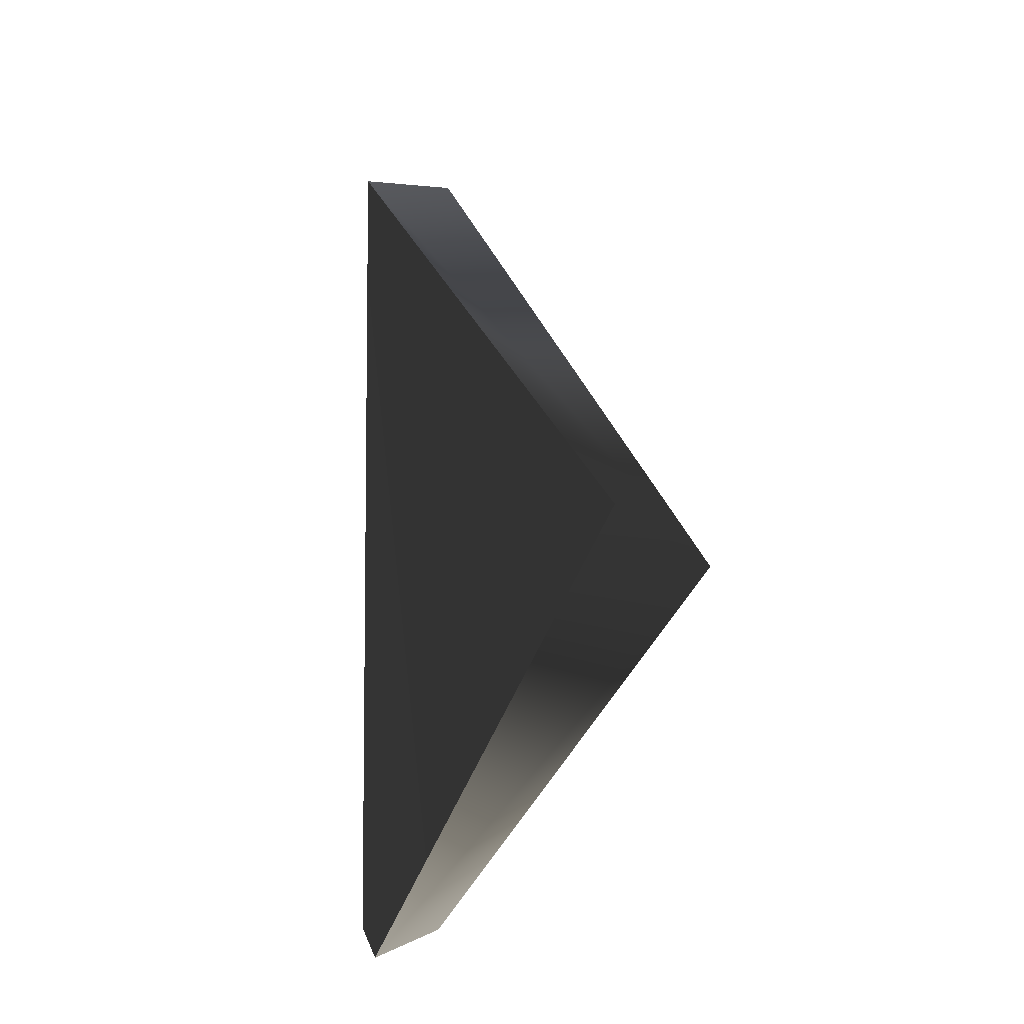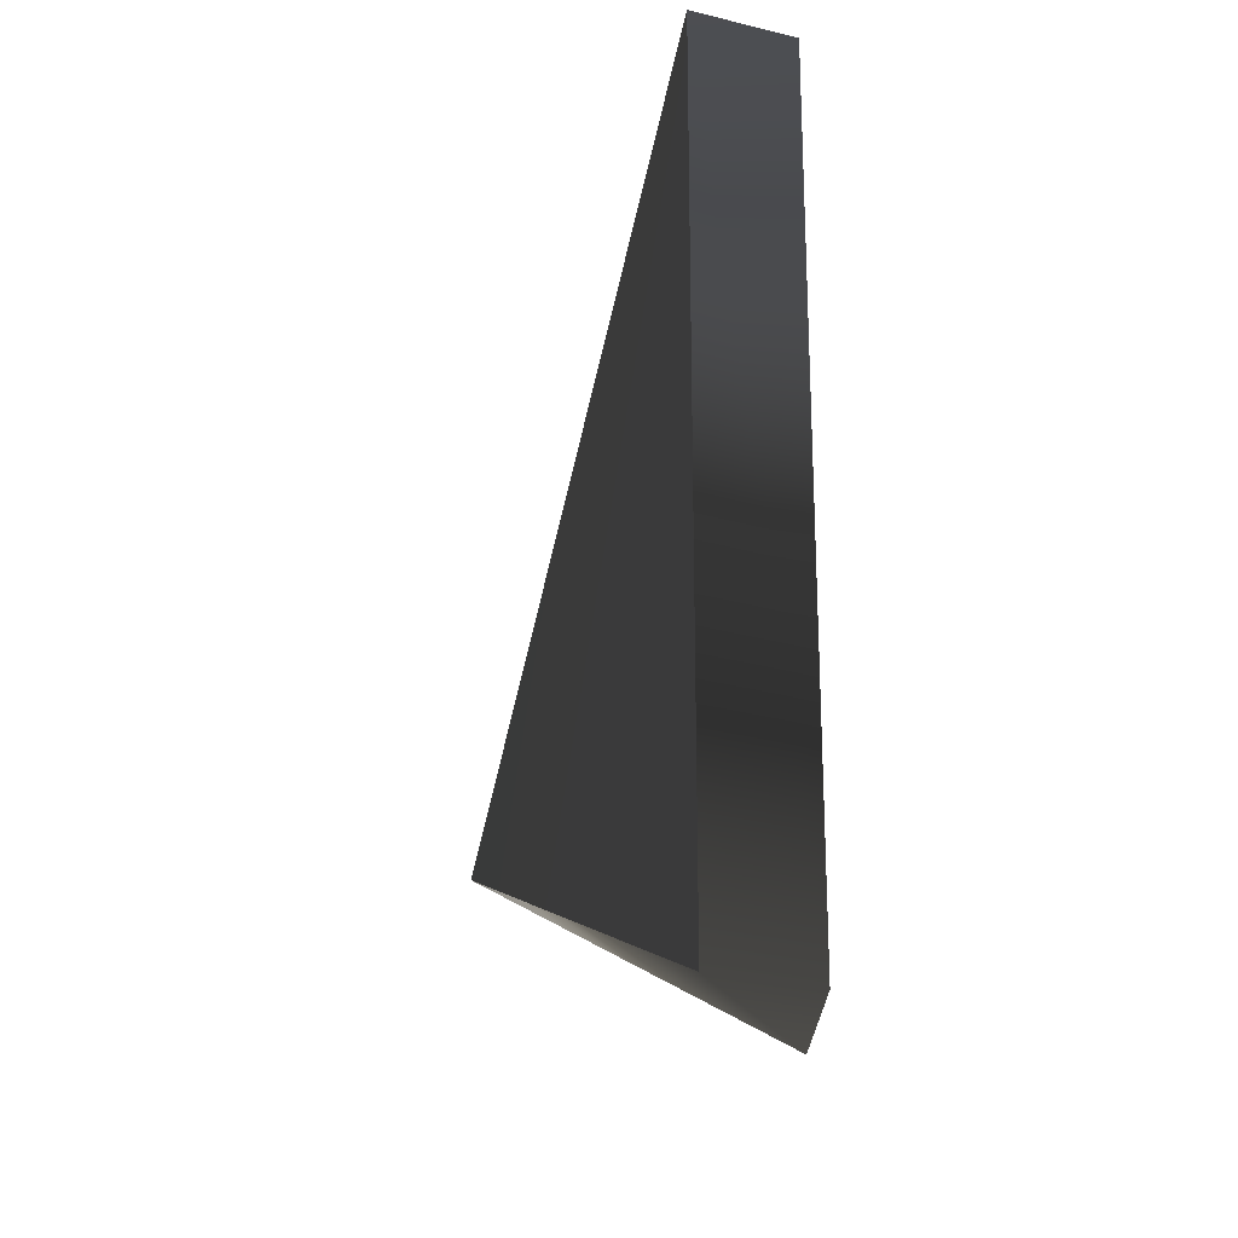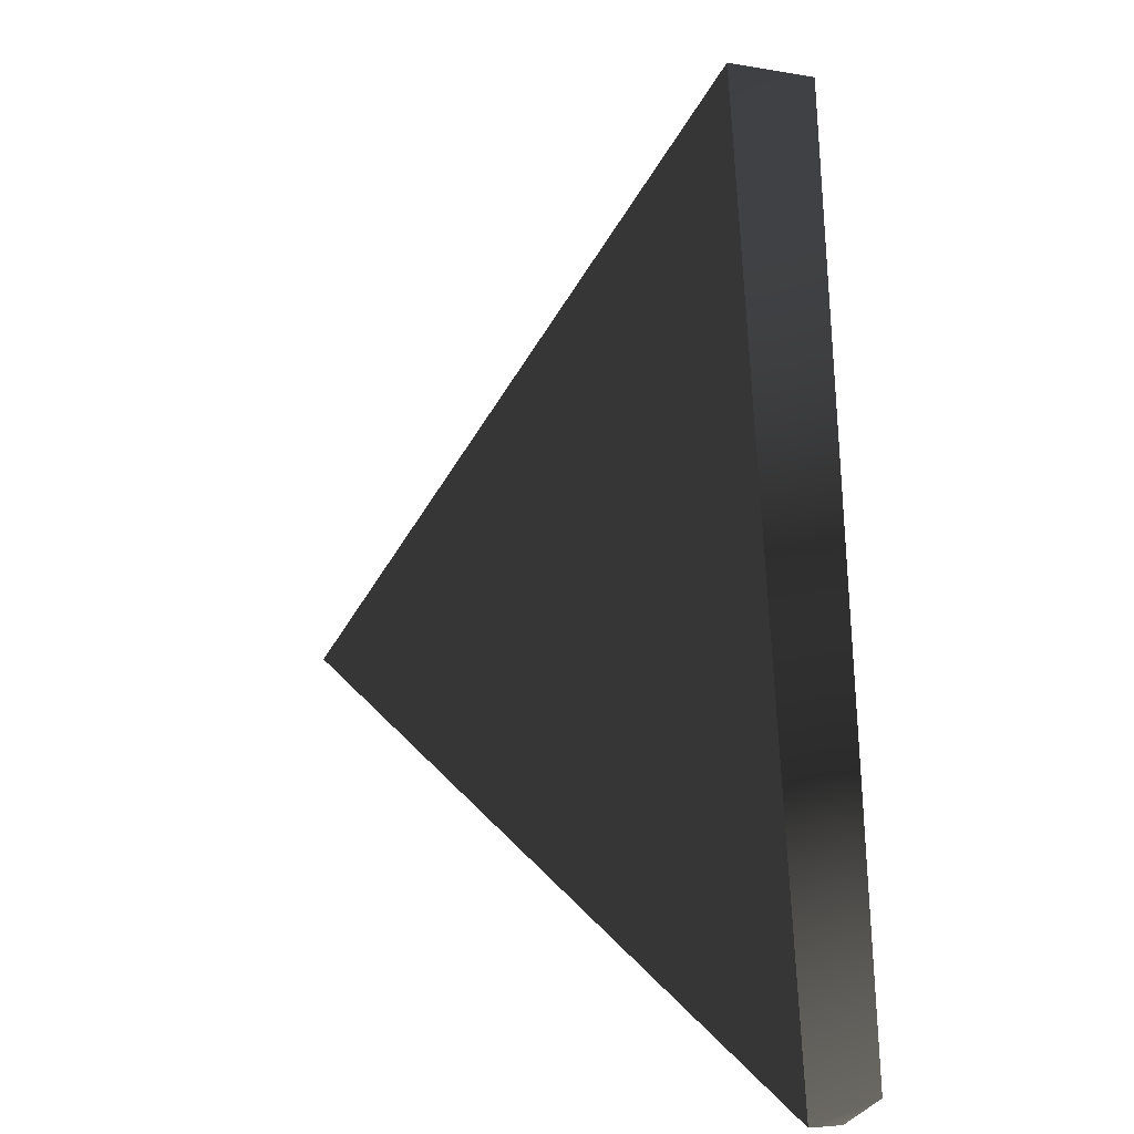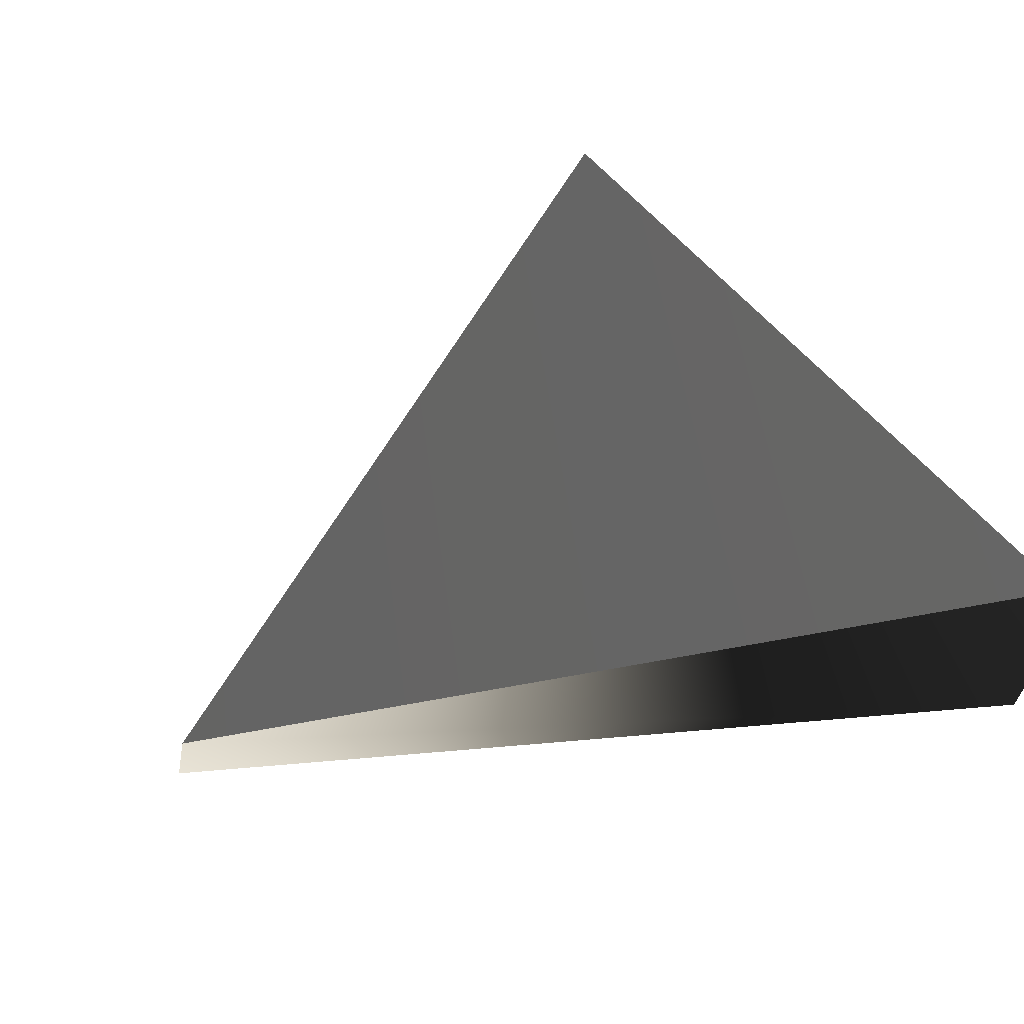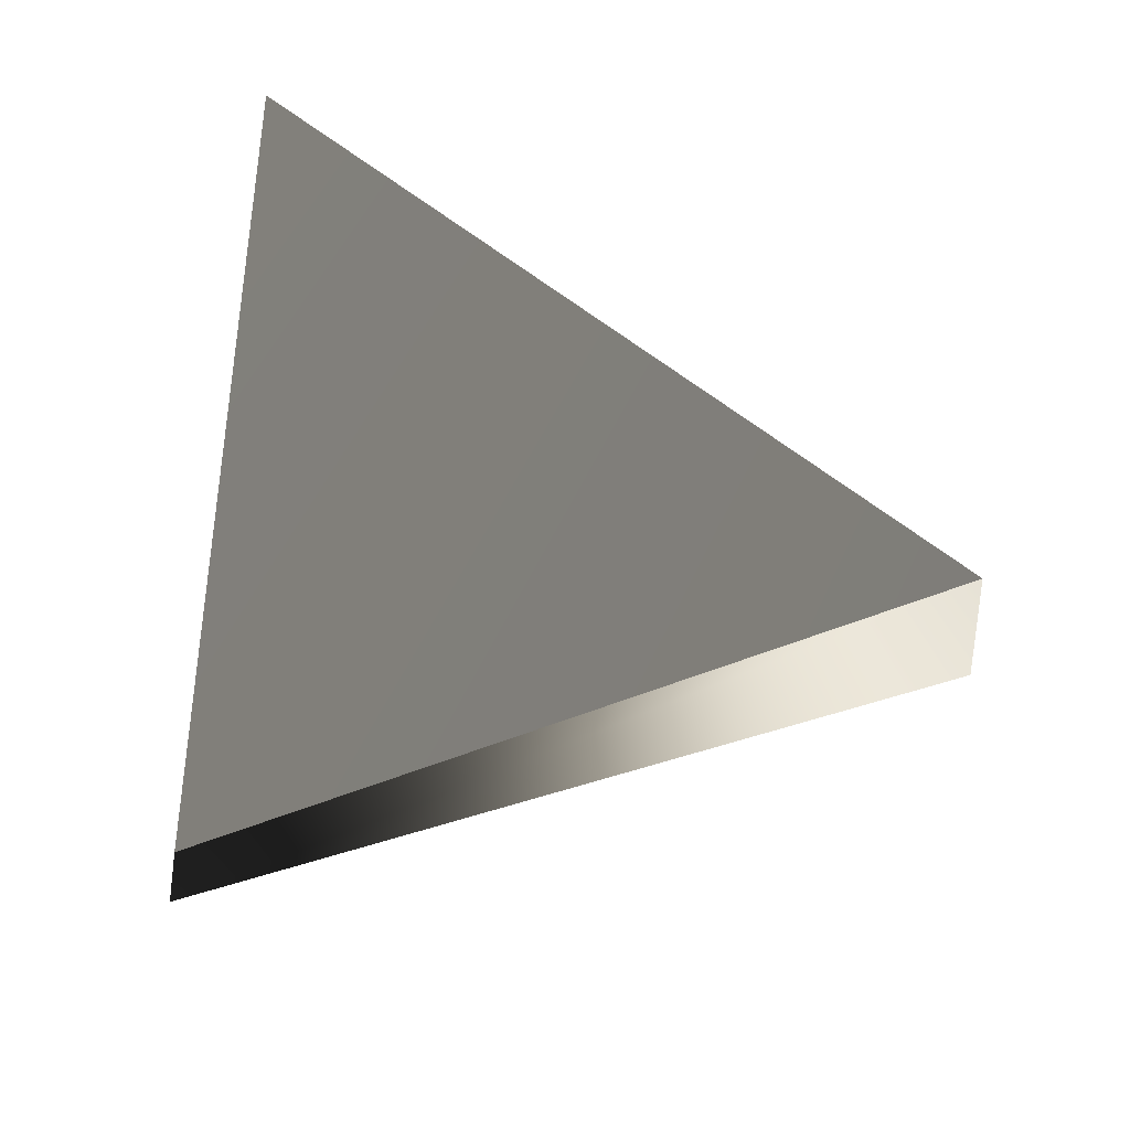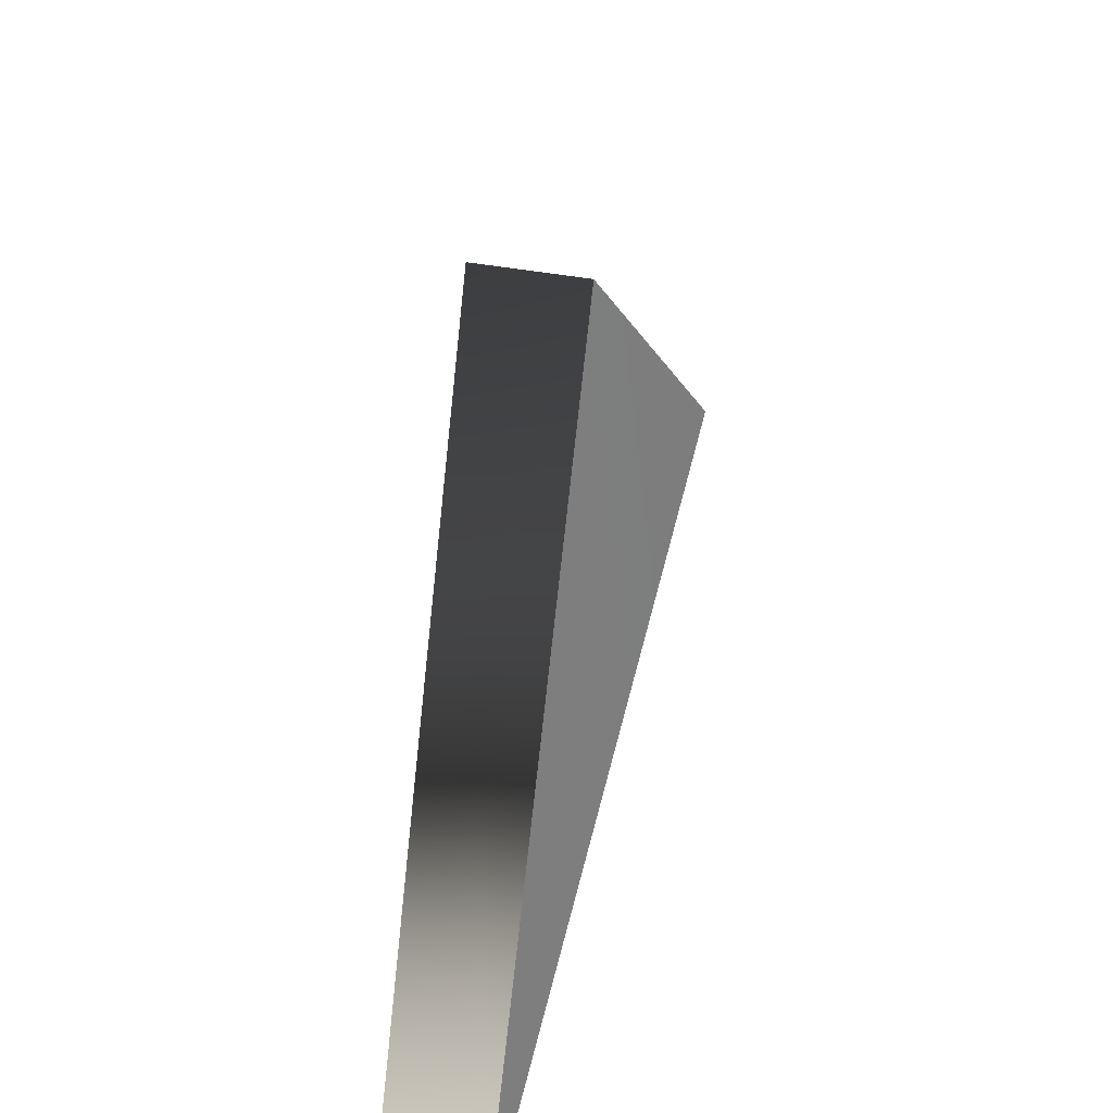
<metadata>
{"format":"obj","ext":"obj","renderer":"f3d","projection":"perspective","resolution":1024,"background":"white","views":[{"elev":-12.3,"azim":-124.8,"up":"+Y"},{"elev":-19.9,"azim":59.6,"up":"+Y"},{"elev":5.6,"azim":41.0,"up":"+Y"},{"elev":49.2,"azim":-19.0,"up":"+Z"},{"elev":51.0,"azim":-167.6,"up":"+Z"},{"elev":34.2,"azim":88.0,"up":"+Y"}]}
</metadata>
<code>
g Face_1
v 0.09271 0.09894 -0.1077
v 0.0919 0.09922 -0.108
v 0.09255 0.09979 -0.1078
f 1 3 2
g Face_2
v 0.09267 0.0989 -0.1078
v 0.09271 0.09894 -0.1078
v 0.09271 0.09894 -0.1077
v 0.0919 0.09922 -0.108
v 0.09255 0.09979 -0.1078
v 0.09271 0.09894 -0.1077
v 0.09271 0.09894 -0.1078
v 0.09257 0.09979 -0.1079
v 0.09189 0.09926 -0.1081
f 8 9 10
f 8 10 11
f 7 11 12
f 7 8 11
f 4 7 12
f 6 4 5
f 6 7 4
g Face_3
v 0.09267 0.0989 -0.1078
v 0.09271 0.09894 -0.1078
v 0.09257 0.09979 -0.1079
v 0.09189 0.09926 -0.1081
f 13 15 14
f 13 16 15

</code>
